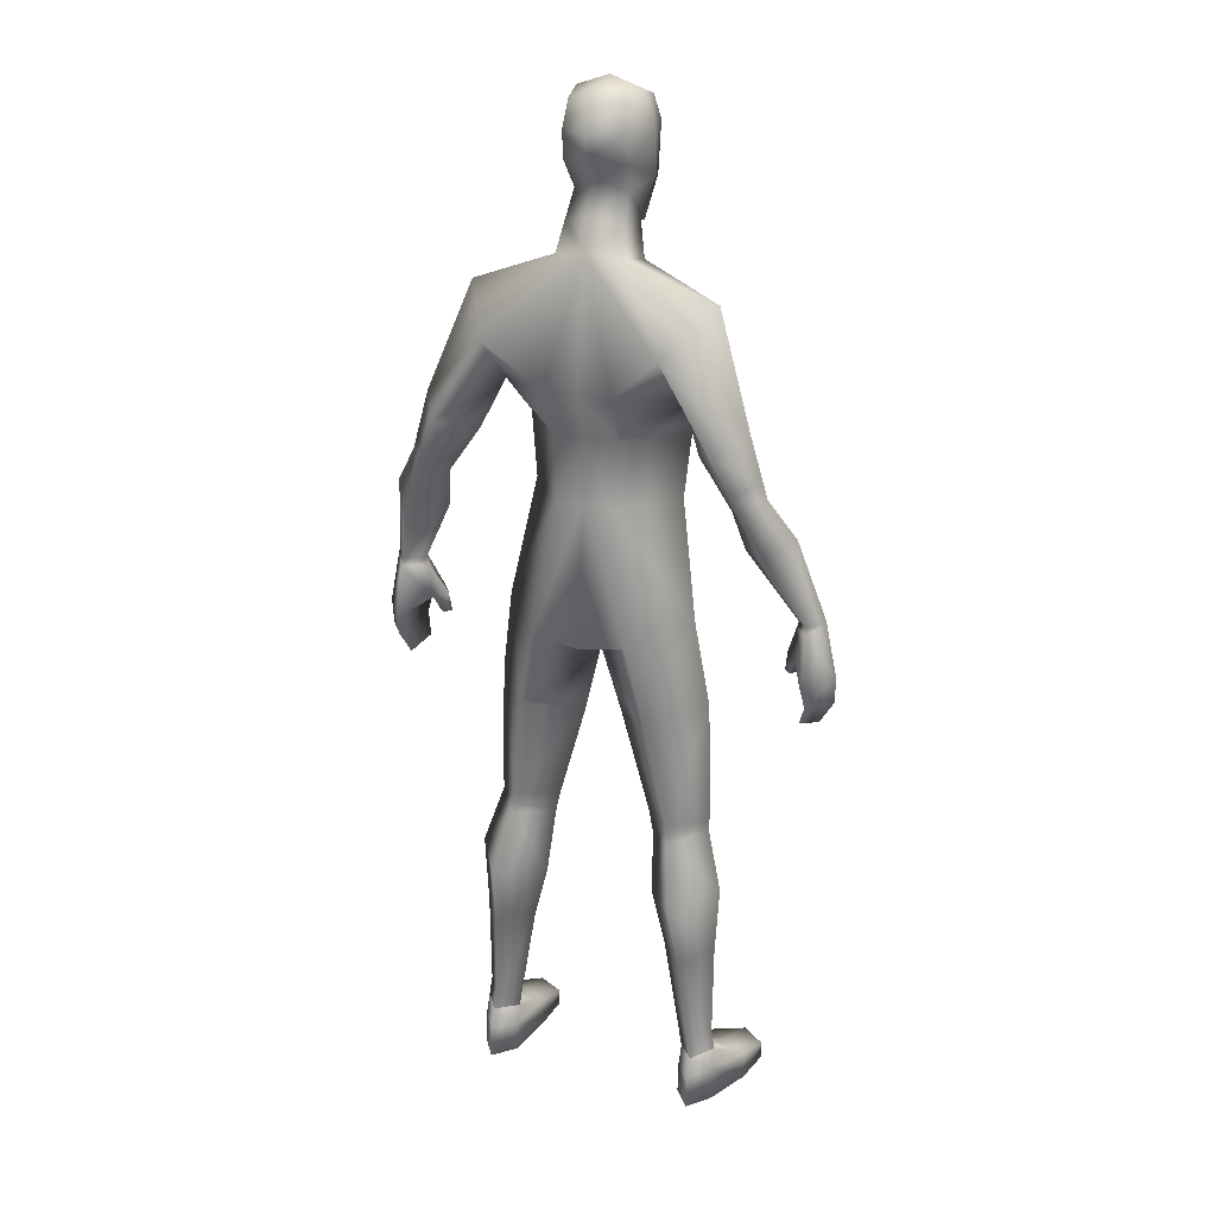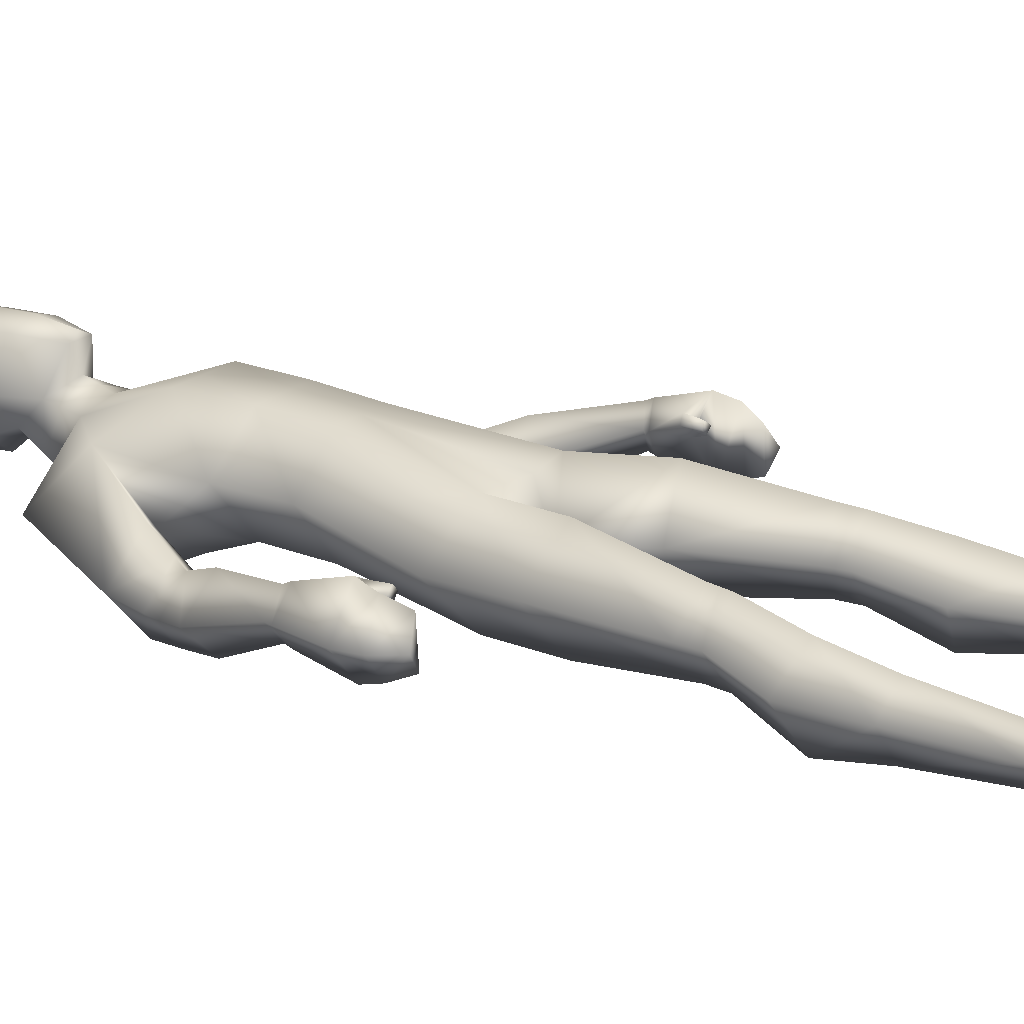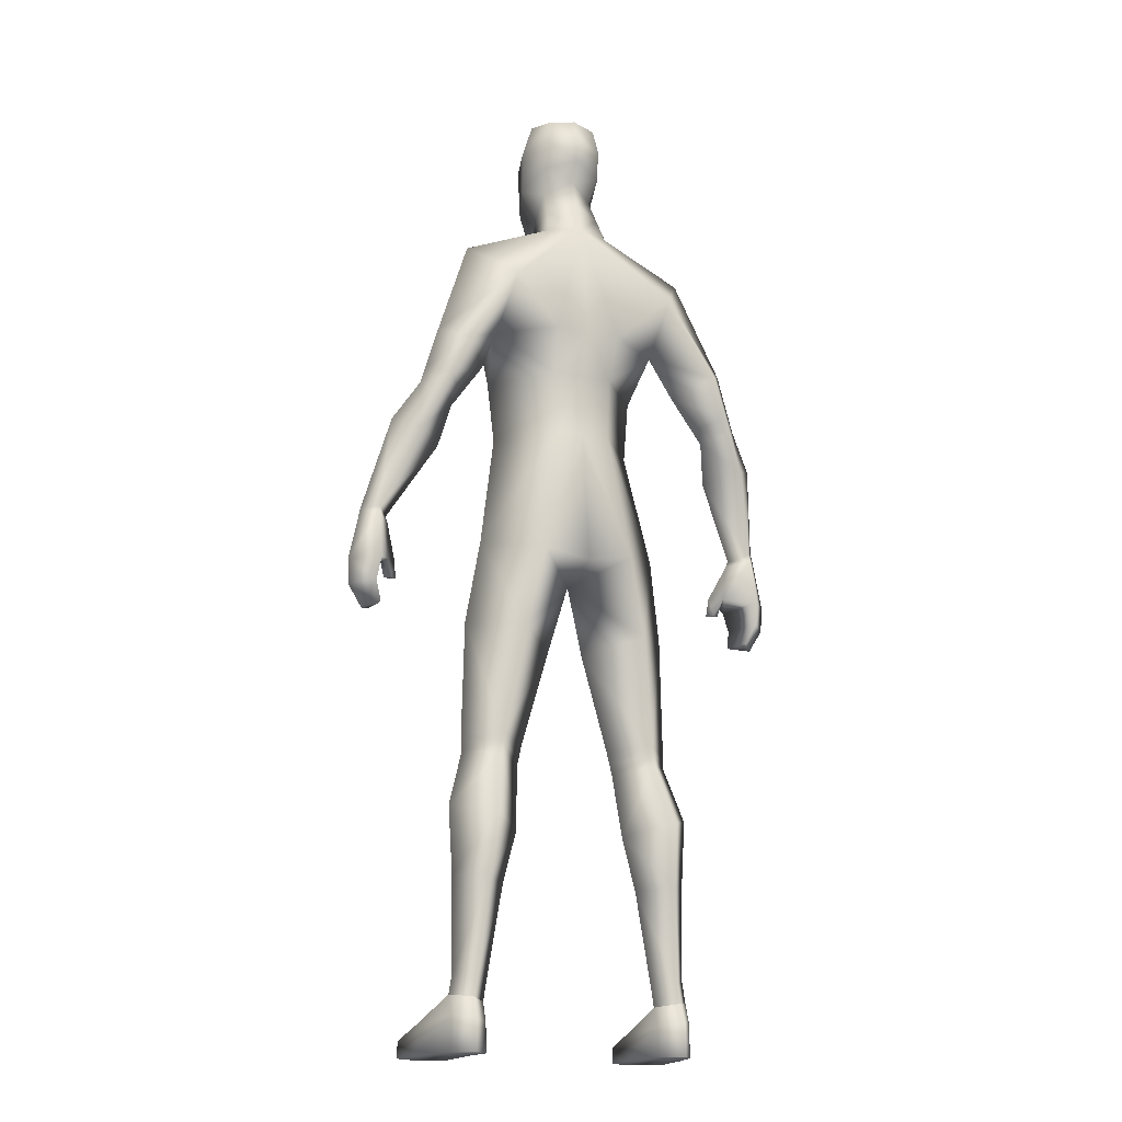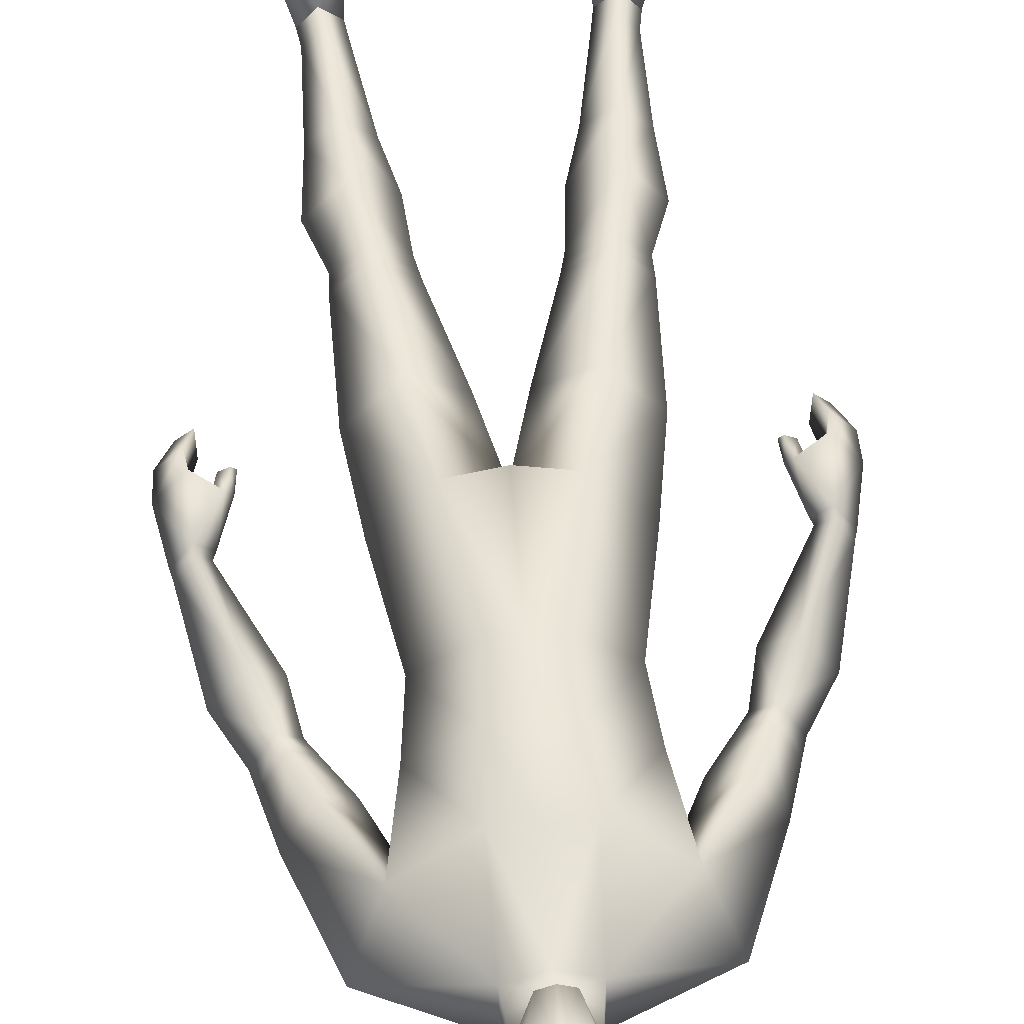
<metadata>
{"format":"obj","ext":"obj","renderer":"f3d","projection":"perspective","resolution":1024,"background":"white","views":[{"elev":22.1,"azim":-155.3,"up":"+Y"},{"elev":20.8,"azim":-55.9,"up":"+Z"},{"elev":-16.2,"azim":155.3,"up":"+Y"},{"elev":56.3,"azim":176.0,"up":"+Z"}]}
</metadata>
<code>
o Cube.001_Cube.003
v 0.1221 0.9959 -0.01768
v 0.1826 0.9552 0.01573
v 0.1312 1.063 0.05378
v 0.04743 1.001 -0.06749
v 0 1.171 -0.04278
v 0.119 1.062 -0.09085
v 0.1251 -0.003485 -0.01462
v 0.1506 -0.003485 -0.04511
v 0.1736 -0.003485 -0.01368
v 0.04296 0.94 -0.04432
v 0.1127 0.94 0.03544
v 0.04425 1.153 0.03844
v 0.04743 1.035 0.09066
v 0.04425 1.166 -0.03146
v 0.1676 1.12 -0.01624
v 0.1463 0.09427 -0.03304
v 0.09874 0.2169 -0.002503
v 0.1368 0.221 -0.0488
v 0 0.6621 -0.06749
v 0.06521 0.673 -0.06749
v 0 0.6396 0.004865
v 0.06521 0.673 0.06749
v 0 0.6621 0.06749
v -0.307 0.718 0.01537
v -0.2875 0.7201 -0.008425
v -0.2874 0.7105 -0.01178
v 0.2682 0.7141 0.02032
v 0.2874 0.7105 -0.01178
v 0.2648 0.7056 0.02132
v 0.2616 0.6564 0.02563
v 0.2886 0.6425 -0.02633
v 0.2851 0.6475 0.06825
v 0.2811 0.5856 -0.005328
v 0.3003 0.581 0.01924
v 0.2802 0.5897 0.0492
v 0.2674 0.6556 0.03952
v 0.2845 0.7131 0.04847
v 0.2539 0.6615 0.05205
v 0.2462 0.6596 0.04152
v -0.1887 0.952 -0.09404
v -0.1221 0.9959 -0.01768
v -0.1503 0.9323 -0.03374
v 0.04478 1.276 -0.006071
v 0.05638 1.256 0.04294
v 0.03656 1.241 0.007359
v 0.2184 0.8822 -0.002184
v 0.2384 0.9157 -0.0433
v 0.2085 0.9025 0.002792
v 0 1.284 -0.03719
v -0.04004 1.315 -0.0195
v 0 1.315 -0.03939
v 0.124 -0.006158 0.1232
v 0.1992 -0.006158 0.1155
v 0.1636 -0.006158 0.1457
v 0.08896 0.5637 -0.05703
v 0.1323 0.6925 0.007081
v 0.1501 0.5769 0.01623
v 0.2081 0.8135 -0.01687
v 0.1957 0.8689 -0.03551
v 0.1602 0.03843 0.0757
v 0.1991 0.01673 0.1166
v 0.1959 0.03404 0.05833
v -0.04041 1.204 -0.01205
v -0.04425 1.166 -0.03146
v -0.03585 1.348 0.08184
v 0 1.376 0.03324
v -0.04533 1.361 0.03324
v 0.1534 0.4089 0.01585
v 0.1118 0.4165 -0.03429
v 0.1538 0.4224 0.01648
v 0.1736 0.04414 -0.01149
v 0.1736 0.07048 -0.001611
v 0.1529 0.3953 0.01521
v 0.1132 0.4022 0.05666
v 0.1146 0.3878 0.05572
v 0.1503 0.9323 -0.03374
v 0.2848 0.7222 0.0439
v 0.307 0.718 0.01537
v 0.3041 0.7283 0.01516
v 0.2483 0.6354 0.05145
v 0.2512 0.6335 0.03502
v 0.261 0.6342 0.04279
v 0.07925 0.2905 -0.002175
v 0.1306 0.3051 -0.06585
v 0.2921 0.613 -0.01669
v -0.2081 0.8135 -0.01687
v -0.2682 0.7141 0.02032
v -0.01803 1.188 0.09749
v 0.01803 1.188 0.09749
v 0 1.188 0.1069
v 0.1132 0.4022 -0.03454
v 0.1769 0.3183 -0.000806
v 0.1146 0.3878 -0.03479
v -0.2848 0.7222 0.0439
v -0.3041 0.7283 0.01516
v 0.2409 0.8291 0.02042
v -0.06521 0.673 0.06749
v -0.1038 0.8516 0.03123
v -0.1323 0.6925 0.007081
v -0.213 0.8997 -0.08111
v -0.1831 0.8865 -0.03502
v -0.2085 0.9025 0.002792
v -0.2209 0.9749 -0.04458
v -0.2384 0.9157 -0.0433
v 0.08896 0.5637 0.07557
v 0.1506 0.06683 0.02385
v 0.1693 0.09792 -0.001611
v 0.1463 0.09427 0.02385
v -0.1118 0.4165 -0.03429
v -0.1501 0.5769 0.01623
v -0.08896 0.5637 -0.05703
v 0 1.001 -0.06749
v 0.1208 -0.003485 0.0622
v 0.196 -0.003485 0.05451
v 0.1251 0.06278 -0.002544
v 0.1251 0.03644 -0.01242
v 0.1206 0.03305 0.06602
v -0.04296 0.94 0.09066
v -0.03849 0.8516 0.08645
v 0 0.8516 -0.04853
v -0.06521 0.673 -0.06749
v -0.03849 0.8516 -0.04853
v 0.1306 0.3051 0.04284
v 0.0721 0.3795 0.01373
v -0.1636 -0.006158 0.1457
v -0.1991 0.01673 0.1166
v -0.1992 -0.006158 0.1155
v -0.1506 0.06683 -0.03304
v -0.1693 0.09792 -0.001611
v -0.1463 0.09427 -0.03304
v 0.2899 0.6185 0.06133
v 0.3216 0.6474 0.01629
v 0.1368 0.221 0.03157
v 0.1831 0.8865 -0.03502
v 0.03585 1.348 0.08184
v 0 1.315 0.1107
v 0.04004 1.315 0.09703
v -0.1118 0.4165 0.0576
v -0.1534 0.4089 0.01585
v -0.1132 0.4022 0.05666
v 0.03849 0.8516 -0.04853
v 0.1038 0.8516 0.03123
v 0 0.8516 0.08645
v -0.1826 0.9552 0.01573
v -0.2184 0.8822 -0.002184
v 0.03585 1.351 -0.01002
v 0.04533 1.361 0.03324
v 0.04296 0.94 0.09066
v 0.03849 0.8516 0.08645
v -0.0721 0.3795 0.01373
v -0.1132 0.4022 -0.03454
v -0.06863 0.3947 0.01435
v -0.2461 0.825 -0.06233
v -0.2451 0.8929 -0.04281
v -0.2224 0.8796 -0.07613
v 0.243 0.6341 0.04418
v -0.1306 0.3051 0.04284
v -0.1529 0.3953 0.01521
v -0.1769 0.3183 -0.000806
v 0 0.94 -0.04432
v 0.06517 0.41 0.01497
v 0.06863 0.3947 0.01435
v 0.3201 0.6122 0.01847
v -0.02656 0.542 0.01405
v -0.08896 0.5637 0.07557
v 0.02656 0.542 0.01405
v -0.06517 0.41 0.01497
v 0 1.167 0.05573
v -0.04425 1.153 0.03844
v 0 1.148 0.04976
v -0.3216 0.6474 0.01629
v -0.2845 0.7131 0.04847
v -0.04478 1.276 -0.006071
v 0 1.258 -0.01527
v -0.03656 1.241 0.007359
v 0.1506 0.06683 -0.03304
v 0.1506 0.04049 -0.04291
v -0.2409 0.8291 0.02042
v 0.2209 0.9749 -0.04458
v 0 1.356 -0.0195
v 0.04004 1.315 -0.0195
v -0.2483 0.6354 0.05145
v -0.2462 0.6596 0.04152
v -0.2539 0.6615 0.05205
v -0.1957 0.8689 -0.03551
v -0.196 -0.003485 0.05451
v -0.1736 0.04414 -0.01149
v -0.1736 -0.003485 -0.01368
v -0.1239 0.01574 0.1243
v -0.1634 0.01472 0.1467
v -0.1208 0.09022 -0.002544
v -0.1506 0.06683 0.02385
v -0.1251 0.06278 -0.002544
v 0.1634 0.01472 0.1467
v 0.1239 0.01574 0.1243
v 0.1711 0.2248 -0.001521
v 0.03395 1.246 0.1021
v -0.0365 1.207 0.04274
v -0.04037 1.18 0.04059
v 0 1.244 0.1136
v -0.1711 0.2248 -0.001521
v -0.1306 0.3051 -0.06585
v -0.1368 0.221 -0.0488
v -0.1368 0.221 0.03157
v 0 1.035 0.09066
v 0 0.94 0.09066
v 0.2461 0.825 -0.06233
v 0.2224 0.8796 -0.07613
v -0.1602 0.03843 0.0757
v 0.1208 0.09022 -0.002544
v -0.2886 0.6425 -0.02633
v 0 1.214 -0.02902
v 0.04041 1.204 -0.01205
v -0.03395 1.246 0.1021
v -0.05638 1.256 0.04294
v -0.2802 0.5897 0.0492
v -0.3201 0.6122 0.01847
v -0.3003 0.581 0.01924
v -0.04743 1.035 0.09066
v -0.1127 0.94 0.03544
v 0.1118 0.4165 0.0576
v -0.1208 -0.003485 0.0622
v -0.124 -0.006158 0.1232
v 0 1.187 0.06171
v 0.0365 1.207 0.04274
v -0.05993 1.315 0.03324
v -0.03585 1.351 -0.01002
v 0.04037 1.18 0.04059
v 0.2875 0.7201 -0.008425
v -0.1146 0.3878 0.05572
v -0.1312 1.063 0.05378
v -0.04743 1.001 -0.06749
v -0.1251 -0.003485 -0.01462
v -0.1506 -0.003485 -0.04511
v -0.119 1.062 -0.09085
v -0.1676 1.12 -0.01624
v -0.09874 0.2169 -0.002503
v -0.2648 0.7056 0.02132
v -0.2616 0.6564 0.02563
v -0.2851 0.6475 0.06825
v -0.2811 0.5856 -0.005328
v -0.2674 0.6556 0.03952
v 0.1887 0.952 -0.09404
v -0.04296 0.94 -0.04432
v -0.1959 0.03404 0.05833
v -0.1736 0.07048 -0.001611
v 0.2789 0.8407 -0.02504
v -0.2512 0.6335 0.03502
v -0.261 0.6342 0.04279
v 0.213 0.8997 -0.08111
v -0.2921 0.613 -0.01669
v -0.2899 0.6185 0.06133
v -0.2789 0.8407 -0.02504
v -0.1206 0.03305 0.06602
v -0.1146 0.3878 -0.03479
v -0.1251 0.03644 -0.01242
v -0.07925 0.2905 -0.002175
v -0.1463 0.09427 0.02385
v -0.04004 1.315 0.09703
v 0.2451 0.8929 -0.04281
v -0.1506 0.04049 -0.04291
v 0.05993 1.315 0.03324
v -0.1538 0.4224 0.01648
v 0 1.356 0.09083
v -0.243 0.6341 0.04418
f 1 2 3
f 4 5 6
f 7 8 9
f 10 1 11
f 12 13 3
f 6 14 15
f 16 17 18
f 11 1 3
f 19 20 21
f 21 22 23
f 1 4 6
f 24 25 26
f 27 28 29
f 30 31 32
f 33 34 35
f 36 30 32
f 37 38 32
f 30 39 29
f 40 41 42
f 43 44 45
f 38 36 32
f 46 47 48
f 49 50 51
f 52 53 54
f 55 56 57
f 58 46 59
f 60 61 62
f 63 5 64
f 65 66 67
f 68 69 70
f 62 71 72
f 73 74 75
f 1 76 2
f 77 78 79
f 80 81 82
f 18 83 84
f 35 85 33
f 25 86 87
f 88 89 90
f 73 91 68
f 92 93 73
f 24 94 95
f 79 96 77
f 97 98 99
f 100 42 101
f 102 103 104
f 57 22 105
f 106 107 108
f 109 110 111
f 10 112 4
f 53 113 114
f 55 21 20
f 115 72 106
f 116 113 117
f 118 98 119
f 120 121 122
f 123 124 83
f 125 126 127
f 113 9 114
f 128 129 130
f 131 132 32
f 133 83 17
f 107 133 108
f 18 107 16
f 46 134 59
f 135 136 137
f 138 139 140
f 56 141 142
f 22 143 23
f 102 42 144
f 145 101 102
f 146 66 147
f 142 148 149
f 150 151 152
f 153 154 155
f 39 81 156
f 157 158 159
f 141 160 10
f 74 161 162
f 85 132 163
f 138 164 165
f 69 166 55
f 106 62 72
f 30 28 31
f 140 167 138
f 168 169 170
f 171 172 24
f 29 38 37
f 173 174 175
f 13 11 3
f 27 96 58
f 116 176 177
f 86 145 178
f 179 3 2
f 37 27 29
f 180 181 51
f 182 183 184
f 155 101 185
f 186 187 188
f 125 189 190
f 191 192 193
f 194 60 195
f 106 115 117
f 154 100 155
f 196 123 133
f 44 137 197
f 198 63 199
f 197 136 200
f 152 109 167
f 201 202 203
f 157 201 204
f 116 8 7
f 60 117 195
f 75 162 124
f 205 118 206
f 207 59 208
f 6 5 14
f 190 209 126
f 71 176 72
f 13 170 205
f 108 17 210
f 21 165 164
f 142 10 11
f 83 93 84
f 171 26 211
f 38 82 36
f 15 12 3
f 212 45 213
f 198 214 215
f 216 217 218
f 219 220 118
f 70 105 221
f 222 189 223
f 224 225 89
f 226 227 50
f 49 181 43
f 14 228 12
f 225 197 89
f 45 44 225
f 229 58 207
f 157 150 230
f 5 213 14
f 41 231 144
f 232 5 112
f 233 188 234
f 43 174 49
f 169 231 219
f 235 236 64
f 130 237 191
f 220 231 41
f 19 21 121
f 21 23 97
f 41 235 232
f 229 78 28
f 26 87 238
f 239 240 211
f 241 216 218
f 242 240 239
f 172 240 184
f 239 238 183
f 243 1 6
f 41 244 220
f 184 240 242
f 145 104 154
f 245 192 246
f 223 125 127
f 111 99 121
f 199 64 169
f 209 245 126
f 247 46 96
f 66 135 147
f 139 109 151
f 187 245 246
f 140 158 230
f 41 144 42
f 87 172 238
f 248 182 249
f 208 134 250
f 216 251 252
f 25 253 153
f 179 6 15
f 192 209 254
f 158 151 255
f 253 145 154
f 211 252 251
f 95 178 253
f 22 142 149
f 250 76 243
f 48 179 2
f 243 47 250
f 192 129 246
f 69 57 70
f 122 160 120
f 206 119 143
f 111 21 164
f 246 193 192
f 234 256 233
f 244 112 160
f 20 120 141
f 218 251 241
f 54 61 194
f 231 103 144
f 176 107 72
f 252 171 217
f 204 257 157
f 204 129 258
f 129 203 130
f 104 40 100
f 136 65 259
f 68 221 74
f 99 122 121
f 143 97 23
f 48 76 134
f 110 97 99
f 227 66 180
f 127 222 223
f 124 91 93
f 207 260 247
f 239 26 238
f 123 73 75
f 206 149 148
f 188 261 234
f 222 188 233
f 221 166 161
f 109 164 167
f 103 235 40
f 183 248 239
f 9 177 71
f 12 168 170
f 132 37 32
f 184 238 172
f 236 169 64
f 226 65 67
f 87 178 94
f 256 128 193
f 89 200 90
f 251 171 211
f 131 31 85
f 50 180 51
f 80 39 156
f 203 257 237
f 114 71 62
f 54 195 52
f 106 210 115
f 82 30 36
f 192 254 193
f 250 260 208
f 114 61 53
f 215 259 226
f 213 225 228
f 214 136 259
f 162 69 91
f 84 196 18
f 126 186 127
f 256 222 233
f 209 189 254
f 230 152 140
f 205 148 13
f 153 185 86
f 235 64 5
f 239 249 242
f 187 128 261
f 219 170 169
f 258 237 204
f 105 21 166
f 98 244 122
f 257 255 150
f 132 28 78
f 249 184 242
f 173 226 50
f 175 212 63
f 224 199 168
f 35 163 131
f 262 135 137
f 165 263 138
f 195 113 52
f 224 88 198
f 146 262 181
f 88 200 214
f 228 224 168
f 215 173 175
f 229 247 79
f 85 34 33
f 159 255 202
f 4 112 5
f 106 117 60
f 117 115 116
f 43 181 262
f 232 235 5
f 256 193 254
f 175 198 215
f 115 16 176
f 193 130 191
f 10 4 1
f 16 210 17
f 24 95 25
f 27 229 28
f 40 235 41
f 43 262 44
f 46 260 47
f 49 173 50
f 55 20 56
f 58 96 46
f 63 212 5
f 65 264 66
f 68 91 69
f 73 68 74
f 77 37 78
f 80 156 81
f 18 17 83
f 35 131 85
f 25 153 86
f 88 224 89
f 73 93 91
f 92 84 93
f 24 172 94
f 79 247 96
f 97 119 98
f 100 40 42
f 102 144 103
f 57 56 22
f 106 72 107
f 109 263 110
f 10 160 112
f 53 52 113
f 55 166 21
f 115 176 72
f 116 7 113
f 118 220 98
f 120 19 121
f 123 75 124
f 125 190 126
f 113 7 9
f 128 246 129
f 131 163 132
f 133 123 83
f 107 196 133
f 18 196 107
f 46 48 134
f 135 264 136
f 138 263 139
f 56 20 141
f 22 149 143
f 102 101 42
f 145 185 101
f 146 180 66
f 142 11 148
f 150 255 151
f 153 253 154
f 39 30 81
f 157 230 158
f 141 120 160
f 74 221 161
f 85 31 132
f 138 167 164
f 69 161 166
f 106 60 62
f 30 29 28
f 140 152 167
f 168 199 169
f 171 240 172
f 29 39 38
f 173 49 174
f 13 148 11
f 27 77 96
f 116 115 176
f 86 185 145
f 179 15 3
f 37 77 27
f 180 146 181
f 182 265 183
f 155 100 101
f 186 245 187
f 125 223 189
f 191 258 192
f 194 61 60
f 154 104 100
f 196 92 123
f 44 262 137
f 198 175 63
f 197 137 136
f 152 151 109
f 201 159 202
f 157 159 201
f 116 177 8
f 75 74 162
f 205 219 118
f 207 58 59
f 190 189 209
f 71 177 176
f 13 12 170
f 108 133 17
f 21 97 165
f 142 141 10
f 83 124 93
f 171 24 26
f 38 80 82
f 15 14 12
f 212 174 45
f 198 88 214
f 216 252 217
f 219 231 220
f 70 57 105
f 222 254 189
f 226 67 227
f 49 51 181
f 14 213 228
f 225 44 197
f 229 27 58
f 157 257 150
f 5 212 213
f 43 45 174
f 130 203 237
f 229 79 78
f 26 25 87
f 243 76 1
f 41 232 244
f 145 102 104
f 245 209 192
f 111 110 99
f 199 63 64
f 247 260 46
f 66 264 135
f 139 263 109
f 140 139 158
f 87 94 172
f 248 265 182
f 208 59 134
f 216 241 251
f 25 95 253
f 179 243 6
f 158 139 151
f 253 178 145
f 211 240 252
f 95 94 178
f 22 56 142
f 250 134 76
f 48 47 179
f 243 179 47
f 192 258 129
f 69 55 57
f 122 244 160
f 206 118 119
f 111 121 21
f 246 128 193
f 234 261 256
f 244 232 112
f 20 19 120
f 218 217 251
f 54 53 61
f 231 236 103
f 176 16 107
f 252 240 171
f 204 237 257
f 204 201 129
f 129 201 203
f 104 103 40
f 136 264 65
f 68 70 221
f 99 98 122
f 143 119 97
f 48 2 76
f 110 165 97
f 227 67 66
f 127 186 222
f 124 162 91
f 207 208 260
f 239 211 26
f 123 92 73
f 206 143 149
f 188 187 261
f 222 186 188
f 221 105 166
f 109 111 164
f 103 236 235
f 183 265 248
f 9 8 177
f 12 228 168
f 132 78 37
f 184 183 238
f 236 231 169
f 226 259 65
f 87 86 178
f 256 261 128
f 89 197 200
f 251 217 171
f 131 32 31
f 50 227 180
f 80 38 39
f 203 202 257
f 114 9 71
f 54 194 195
f 106 108 210
f 82 81 30
f 250 47 260
f 114 62 61
f 215 214 259
f 213 45 225
f 214 200 136
f 162 161 69
f 84 92 196
f 126 245 186
f 256 254 222
f 230 150 152
f 205 206 148
f 153 155 185
f 239 248 249
f 187 246 128
f 219 205 170
f 258 191 237
f 105 22 21
f 98 220 244
f 257 202 255
f 132 31 28
f 249 182 184
f 175 174 212
f 224 198 199
f 35 34 163
f 262 147 135
f 165 110 263
f 195 117 113
f 146 147 262
f 88 90 200
f 228 225 224
f 215 226 173
f 229 207 247
f 85 163 34
f 159 158 255
f 115 210 16
f 193 128 130

</code>
